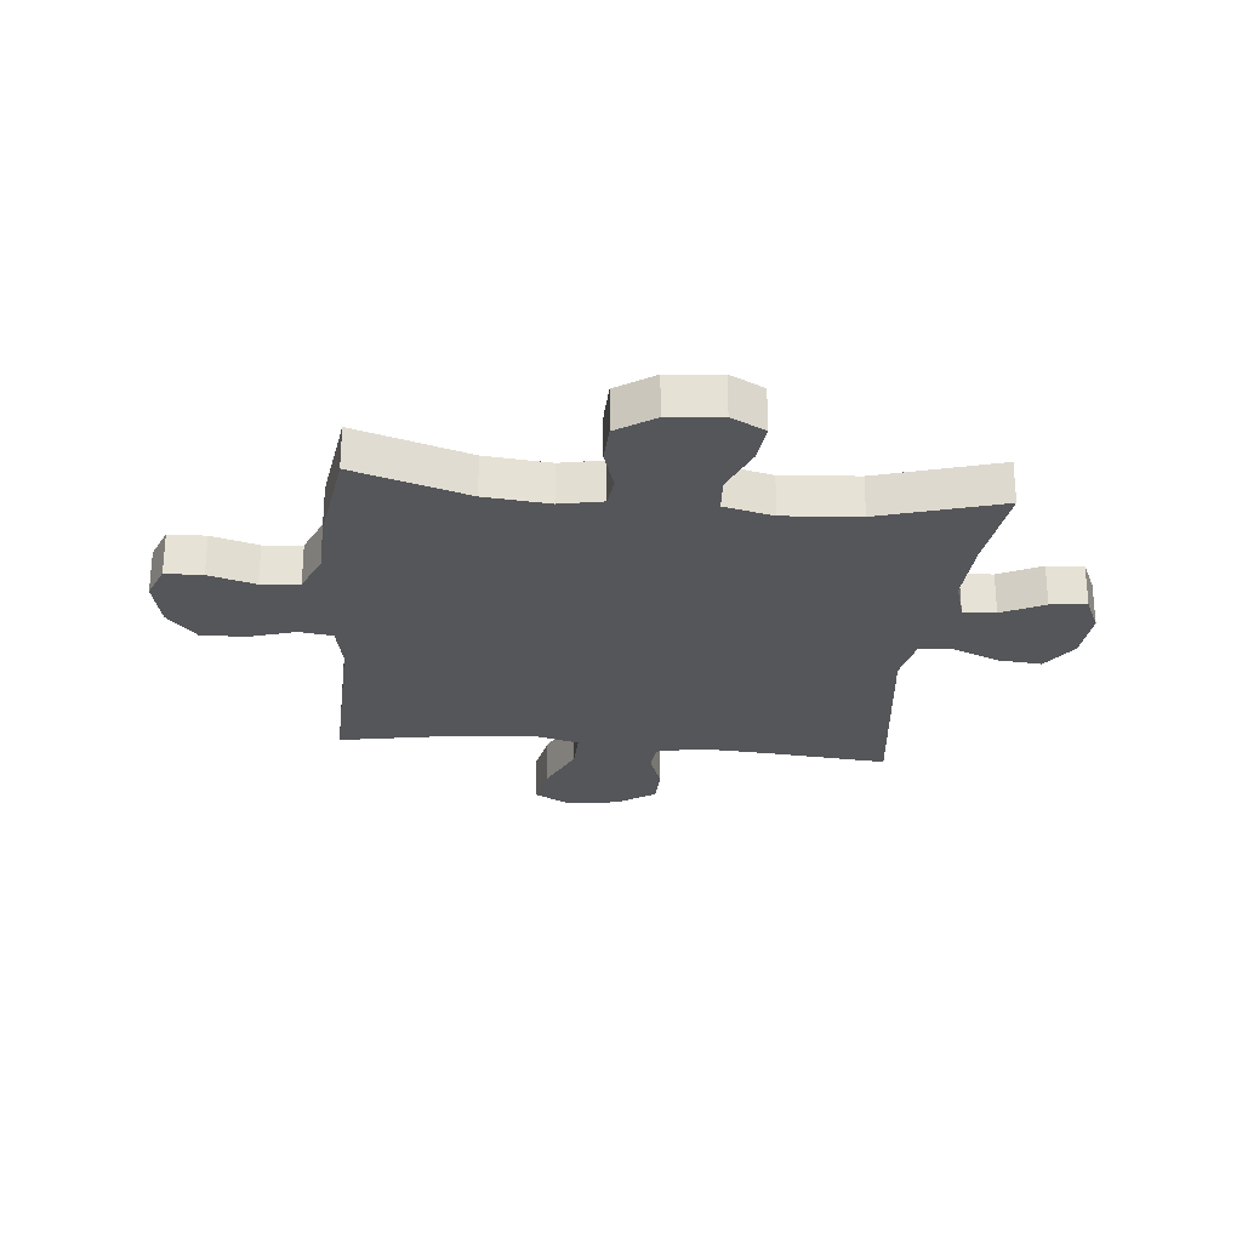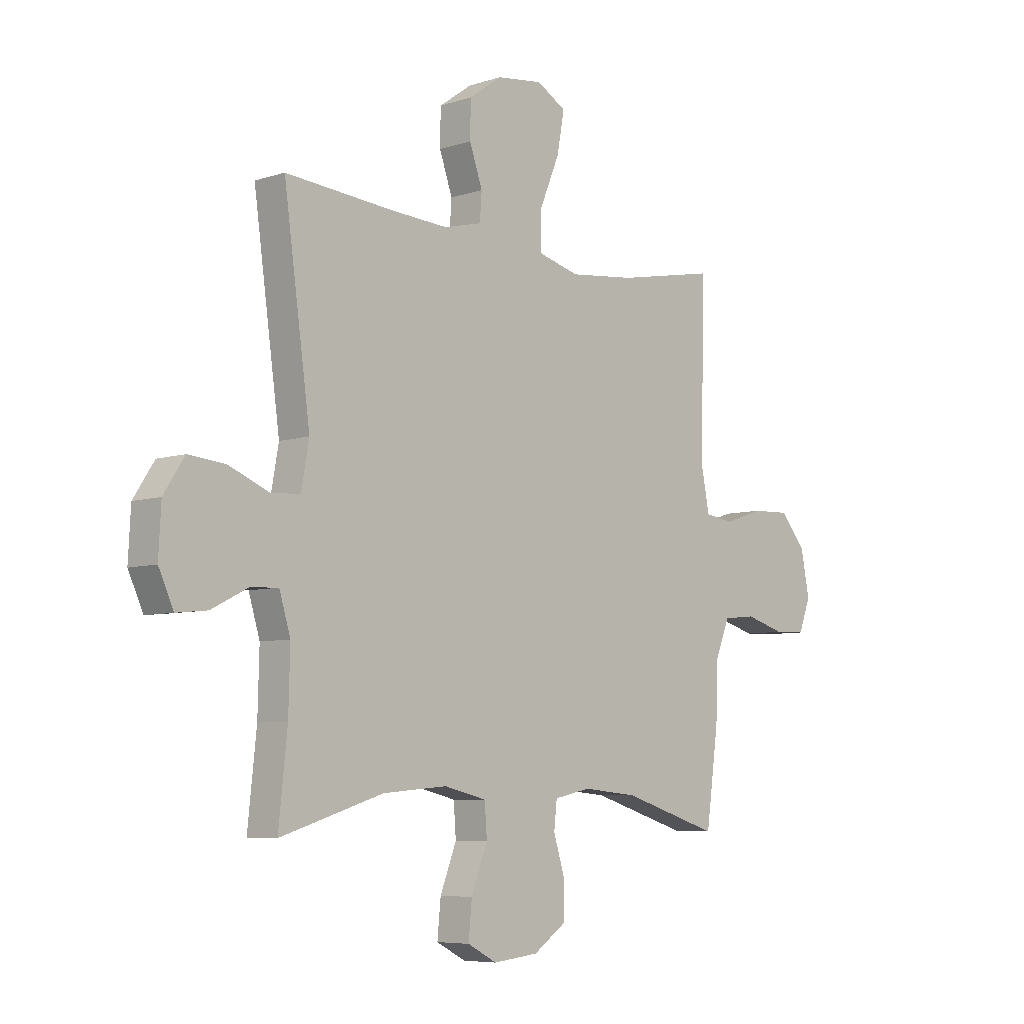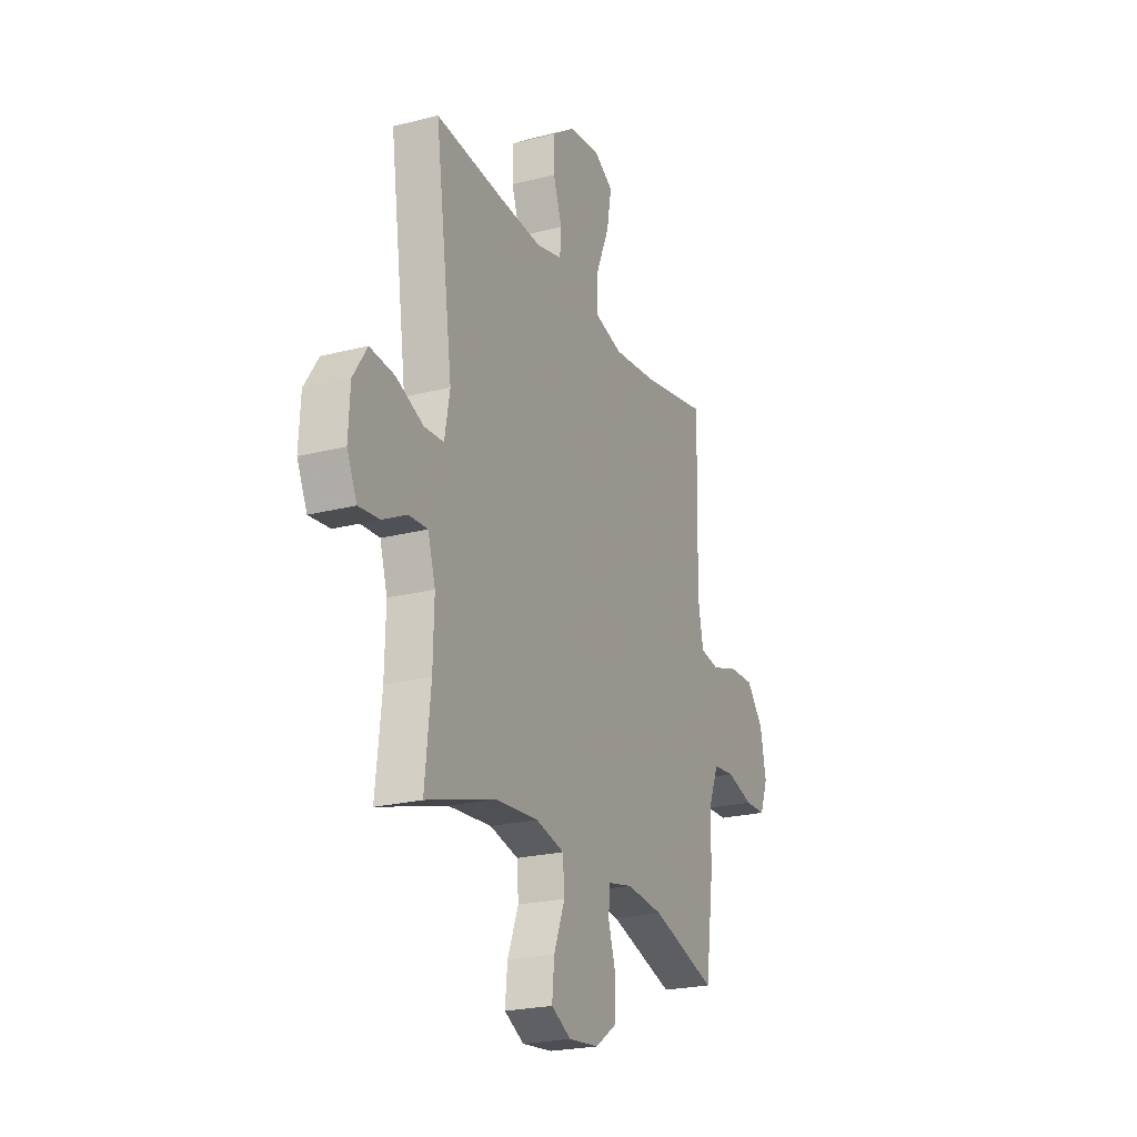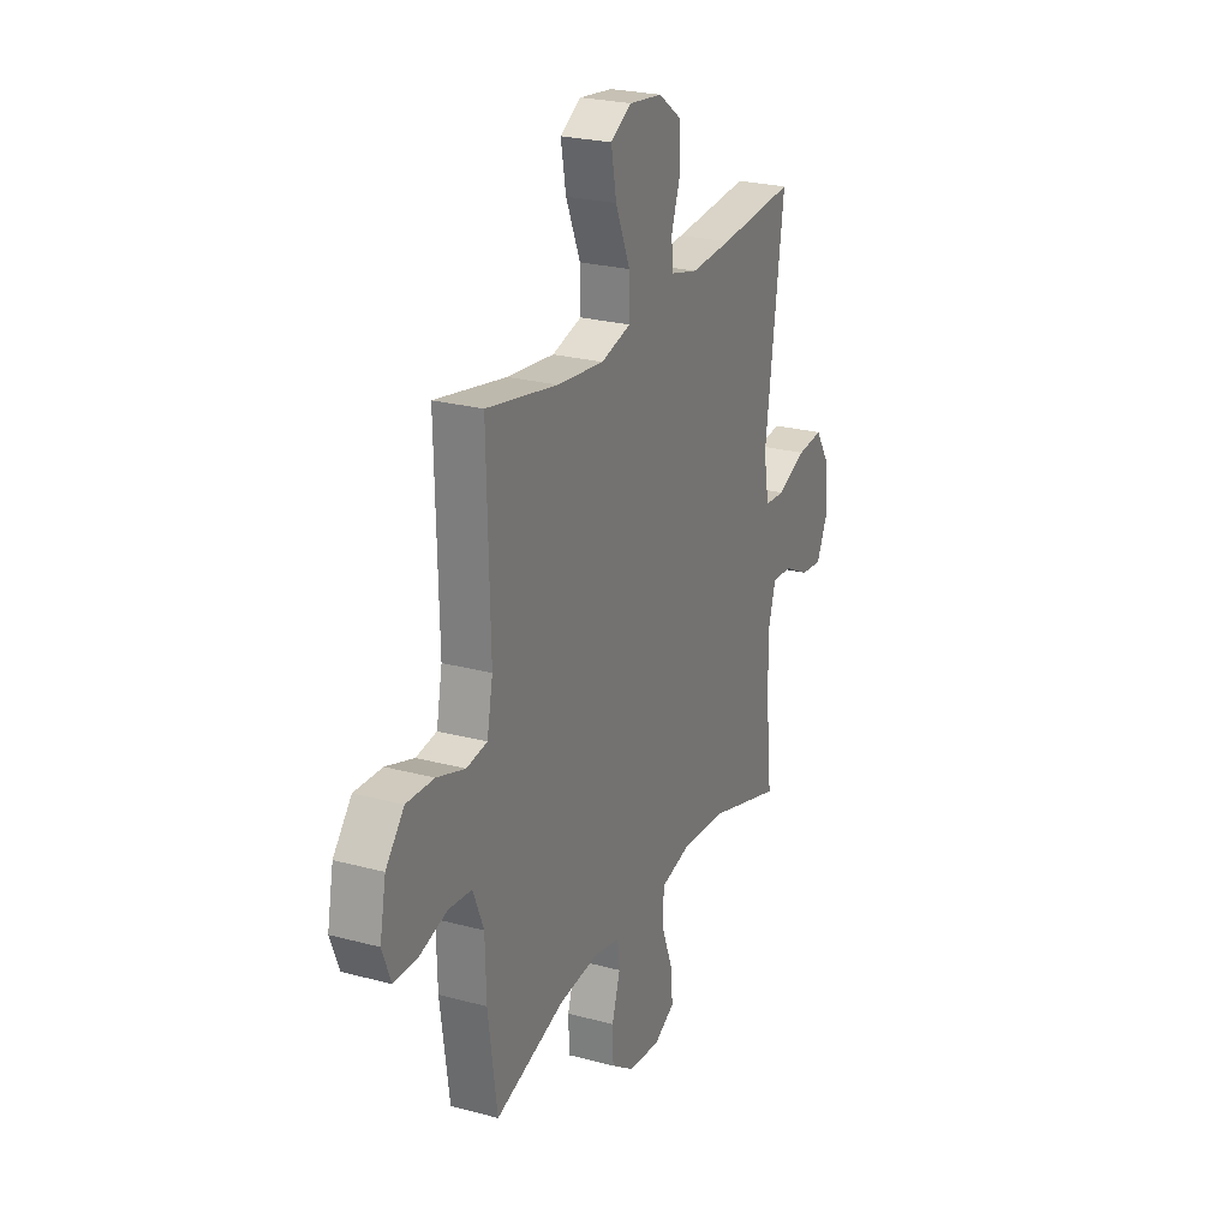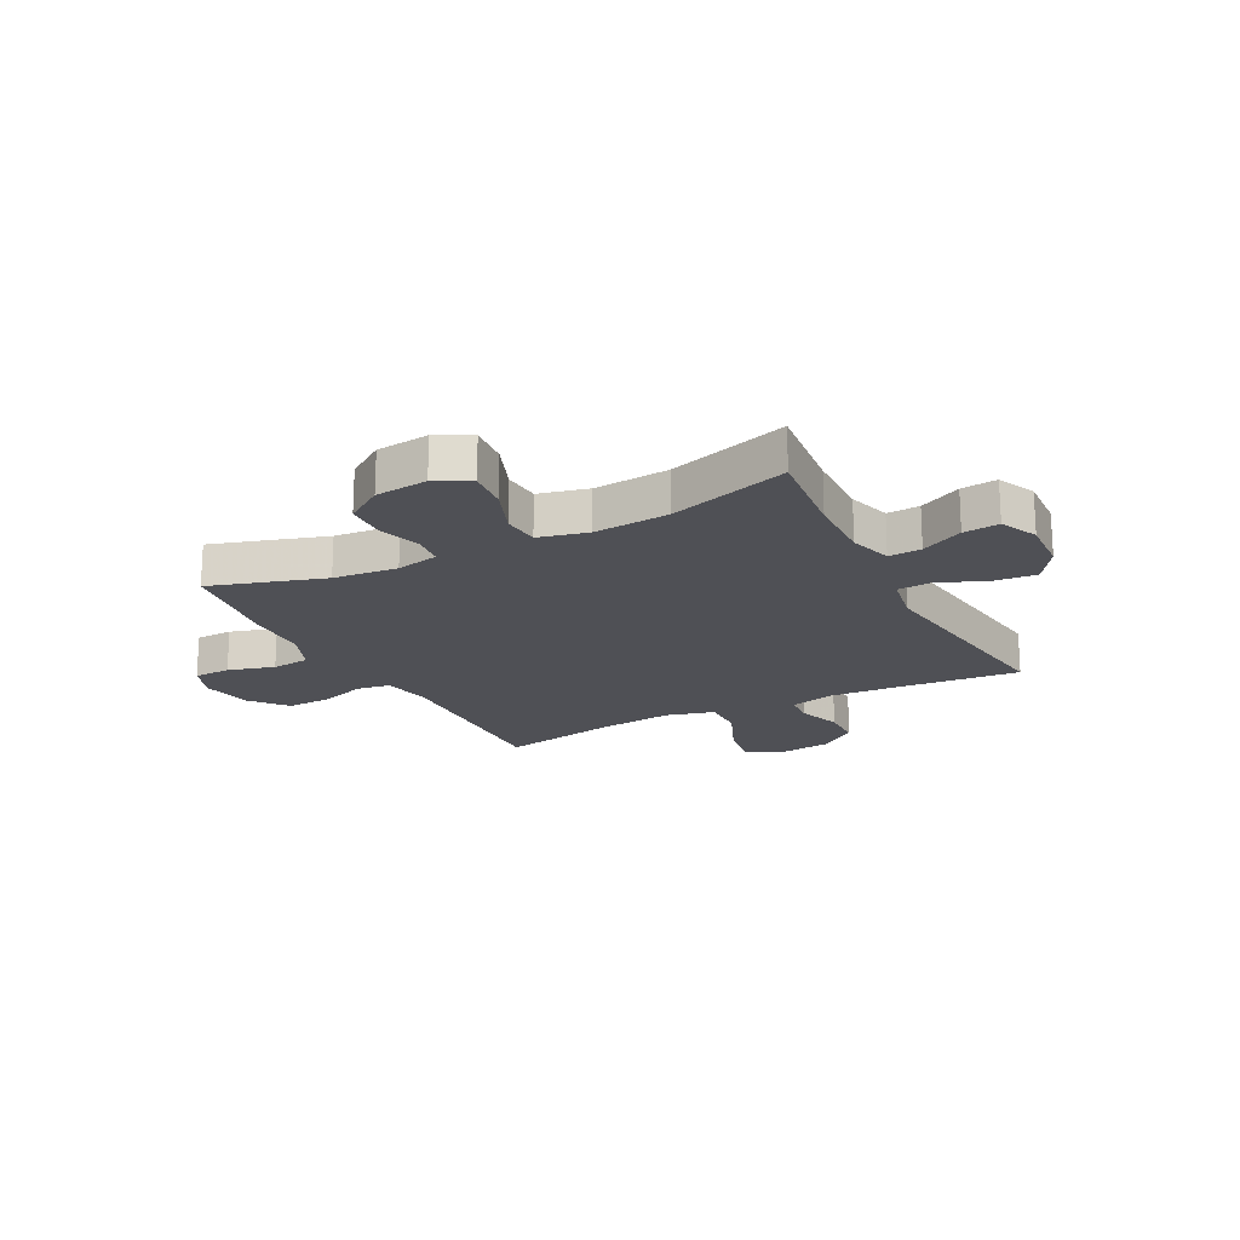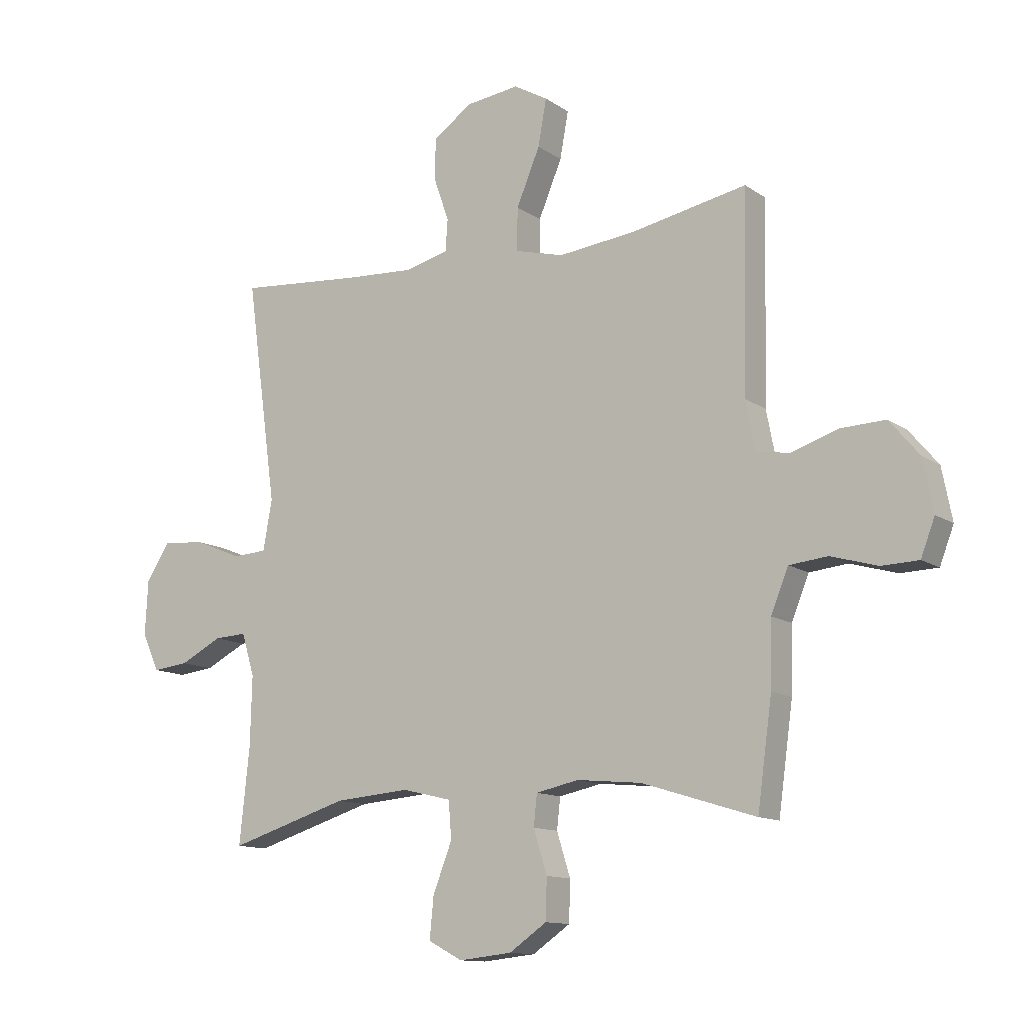
<metadata>
{"format":"obj","ext":"obj","renderer":"f3d","projection":"perspective","resolution":1024,"background":"white","views":[{"elev":-26.0,"azim":174.1,"up":"+Y"},{"elev":-6.6,"azim":-46.4,"up":"+Z"},{"elev":-23.1,"azim":-66.5,"up":"+Z"},{"elev":24.7,"azim":113.7,"up":"+Z"},{"elev":-19.4,"azim":-152.7,"up":"+Y"},{"elev":-12.2,"azim":33.0,"up":"+Z"}]}
</metadata>
<code>
v -0.5 0.07 -0.5
v -0.482 0.07 -0.329
v -0.479 0.07 -0.207
v -0.502 0.07 -0.131
v -0.56 0.07 -0.134
v -0.635 0.07 -0.172
v -0.699 0.07 -0.179
v -0.73 0.07 -0.112
v -0.725 0.07 -0.015
v -0.682 0.07 0.051
v -0.606 0.07 0.044
v -0.521 0.07 0.009
v -0.461 0.07 0.013
v -0.445 0.07 0.102
v -0.5 0.07 0.5
v -0.276 0.07 0.481
v -0.156 0.07 0.474
v -0.077 0.07 0.494
v -0.073 0.07 0.55
v -0.1 0.07 0.627
v -0.099 0.07 0.701
v -0.03 0.07 0.75
v 0.066 0.07 0.762
v 0.127 0.07 0.727
v 0.112 0.07 0.644
v 0.07 0.07 0.544
v 0.069 0.07 0.468
v 0.156 0.07 0.445
v 0.293 0.07 0.46
v 0.5 0.07 0.5
v 0.492 0.07 0.15
v 0.509 0.07 0.063
v 0.569 0.07 0.054
v 0.651 0.07 0.081
v 0.731 0.07 0.084
v 0.784 0.07 0.021
v 0.802 0.07 -0.071
v 0.777 0.07 -0.136
v 0.711 0.07 -0.138
v 0.628 0.07 -0.114
v 0.56 0.07 -0.121
v 0.529 0.07 -0.197
v 0.526 0.07 -0.312
v 0.5 0.07 -0.5
v 0.297 0.07 -0.437
v 0.182 0.07 -0.426
v 0.106 0.07 -0.442
v 0.1 0.07 -0.497
v 0.124 0.07 -0.574
v 0.122 0.07 -0.646
v 0.055 0.07 -0.692
v -0.039 0.07 -0.702
v -0.1 0.07 -0.67
v -0.093 0.07 -0.597
v -0.059 0.07 -0.51
v -0.064 0.07 -0.444
v -0.152 0.07 -0.423
v -0.286 0.07 -0.434
v -0.5 0 -0.5
v -0.482 0 -0.329
v -0.479 0 -0.207
v -0.502 0 -0.131
v -0.56 0 -0.134
v -0.635 0 -0.172
v -0.699 0 -0.179
v -0.73 0 -0.112
v -0.725 0 -0.015
v -0.682 0 0.051
v -0.606 0 0.044
v -0.521 0 0.009
v -0.461 0 0.013
v -0.445 0 0.102
v -0.5 0 0.5
v -0.276 0 0.481
v -0.156 0 0.474
v -0.077 0 0.494
v -0.073 0 0.55
v -0.1 0 0.627
v -0.099 0 0.701
v -0.03 0 0.75
v 0.066 0 0.762
v 0.127 0 0.727
v 0.112 0 0.644
v 0.07 0 0.544
v 0.069 0 0.468
v 0.156 0 0.445
v 0.293 0 0.46
v 0.5 0 0.5
v 0.492 0 0.15
v 0.509 0 0.063
v 0.569 0 0.054
v 0.651 0 0.081
v 0.731 0 0.084
v 0.784 0 0.021
v 0.802 0 -0.071
v 0.777 0 -0.136
v 0.711 0 -0.138
v 0.628 0 -0.114
v 0.56 0 -0.121
v 0.529 0 -0.197
v 0.526 0 -0.312
v 0.5 0 -0.5
v 0.297 0 -0.437
v 0.182 0 -0.426
v 0.106 0 -0.442
v 0.1 0 -0.497
v 0.124 0 -0.574
v 0.122 0 -0.646
v 0.055 0 -0.692
v -0.039 0 -0.702
v -0.1 0 -0.67
v -0.093 0 -0.597
v -0.059 0 -0.51
v -0.064 0 -0.444
v -0.152 0 -0.423
v -0.286 0 -0.434
f 52 53 54 55
f 52 55 56
f 51 52 56
f 48 49 50 51
f 47 48 51 56
f 46 47 56 57
f 42 43 44 45
f 41 42 45 46
f 37 38 39 40
f 37 40 41
f 36 37 41
f 33 34 35 36
f 32 33 36 41
f 29 30 31
f 28 29 31 32
f 27 28 32 41
f 23 24 25 26
f 23 26 27
f 22 23 27
f 19 20 21 22
f 18 19 22 27
f 17 18 27 41
f 14 15 16
f 13 14 16 17
f 9 10 11 12
f 9 12 13
f 8 9 13
f 5 6 7 8
f 4 5 8 13
f 3 4 13 17
f 58 1 2
f 57 58 2 3
f 41 46 57
f 3 17 41 57
f 113 112 111 110
f 114 113 110
f 114 110 109
f 109 108 107 106
f 114 109 106 105
f 115 114 105 104
f 103 102 101 100
f 104 103 100 99
f 98 97 96 95
f 99 98 95
f 99 95 94
f 94 93 92 91
f 99 94 91 90
f 89 88 87
f 90 89 87 86
f 99 90 86 85
f 84 83 82 81
f 85 84 81
f 85 81 80
f 80 79 78 77
f 85 80 77 76
f 99 85 76 75
f 74 73 72
f 75 74 72 71
f 70 69 68 67
f 71 70 67
f 71 67 66
f 66 65 64 63
f 71 66 63 62
f 75 71 62 61
f 60 59 116
f 61 60 116 115
f 115 104 99
f 115 99 75 61
f 1 59 60 2
f 2 60 61 3
f 3 61 62 4
f 4 62 63 5
f 5 63 64 6
f 6 64 65 7
f 7 65 66 8
f 8 66 67 9
f 9 67 68 10
f 10 68 69 11
f 11 69 70 12
f 12 70 71 13
f 13 71 72 14
f 14 72 73 15
f 15 73 74 16
f 16 74 75 17
f 17 75 76 18
f 18 76 77 19
f 19 77 78 20
f 20 78 79 21
f 21 79 80 22
f 22 80 81 23
f 23 81 82 24
f 24 82 83 25
f 25 83 84 26
f 26 84 85 27
f 27 85 86 28
f 28 86 87 29
f 29 87 88 30
f 30 88 89 31
f 31 89 90 32
f 32 90 91 33
f 33 91 92 34
f 34 92 93 35
f 35 93 94 36
f 36 94 95 37
f 37 95 96 38
f 38 96 97 39
f 39 97 98 40
f 40 98 99 41
f 41 99 100 42
f 42 100 101 43
f 43 101 102 44
f 44 102 103 45
f 45 103 104 46
f 46 104 105 47
f 47 105 106 48
f 48 106 107 49
f 49 107 108 50
f 50 108 109 51
f 51 109 110 52
f 52 110 111 53
f 53 111 112 54
f 54 112 113 55
f 55 113 114 56
f 56 114 115 57
f 57 115 116 58
f 58 116 59 1

</code>
